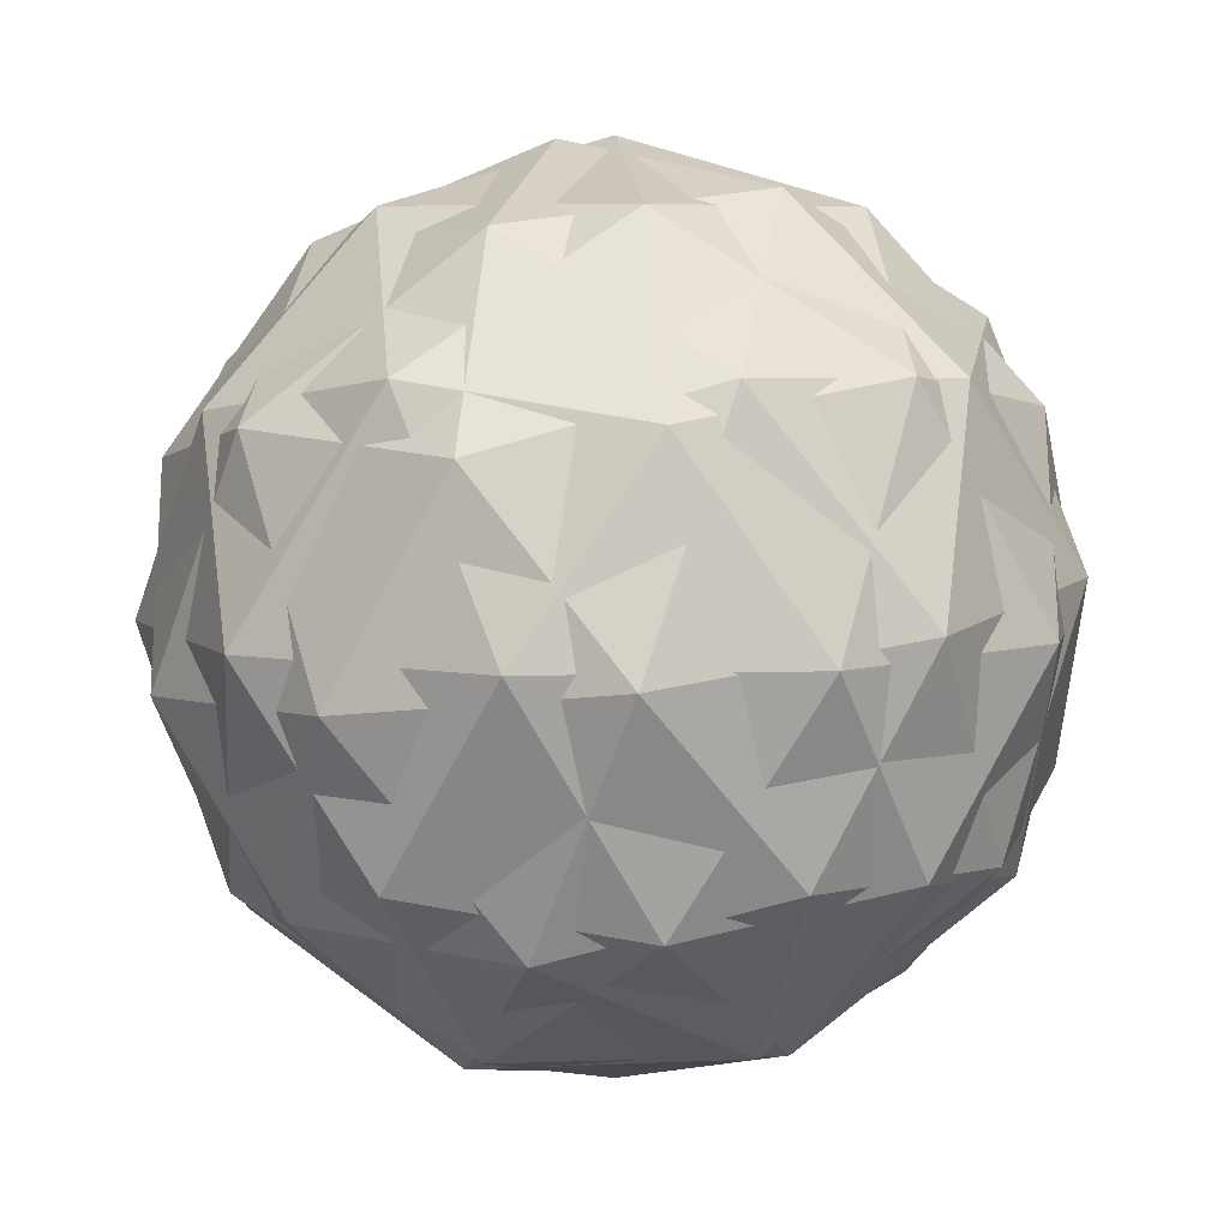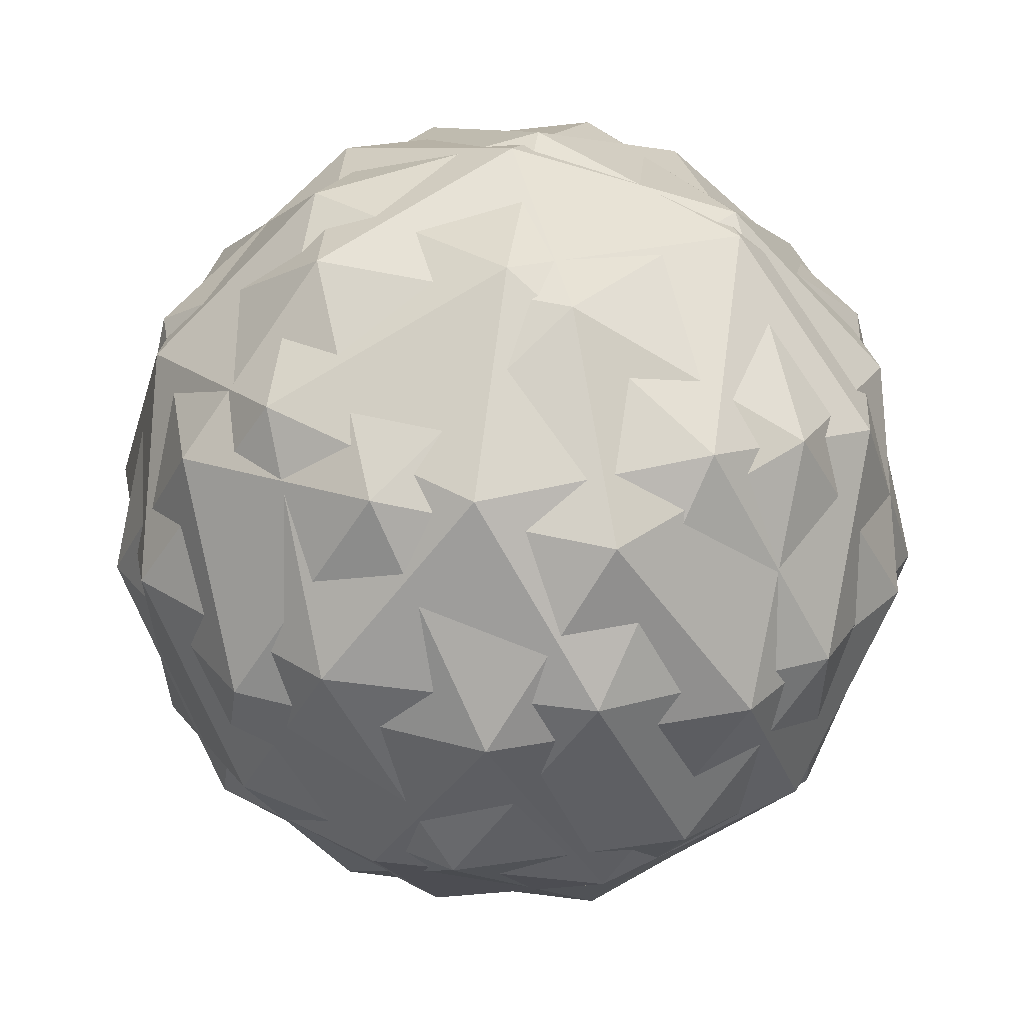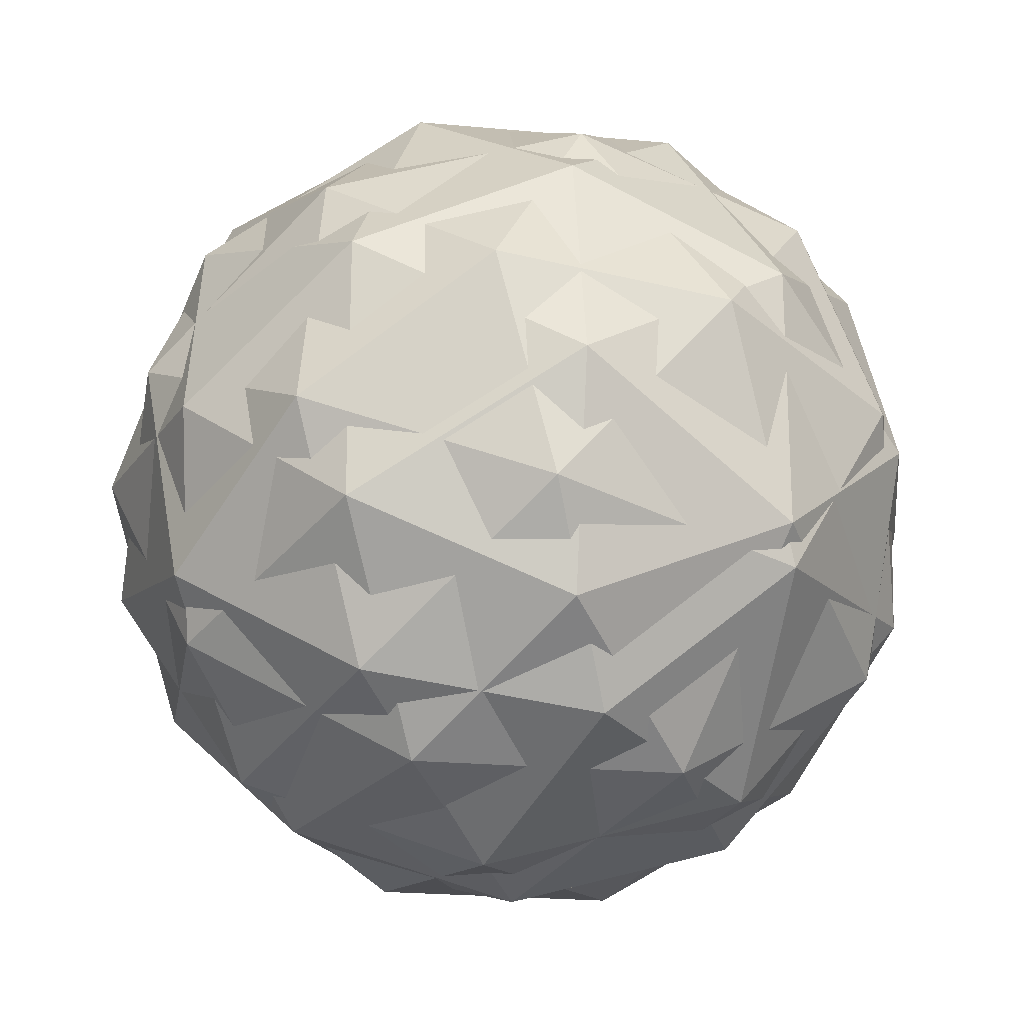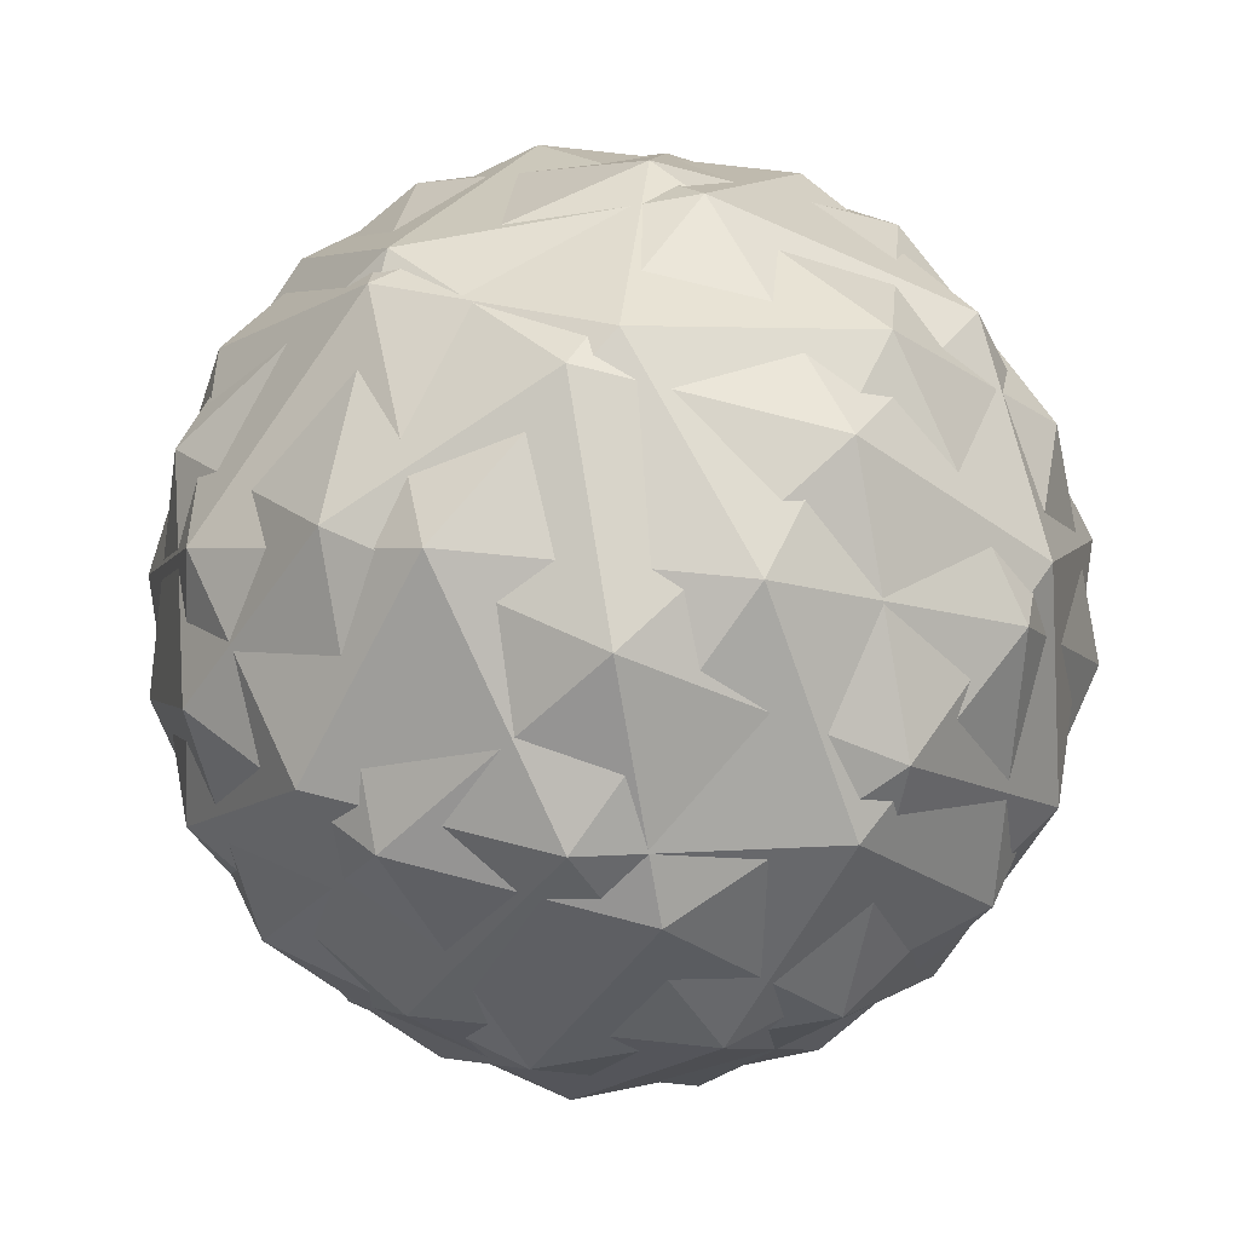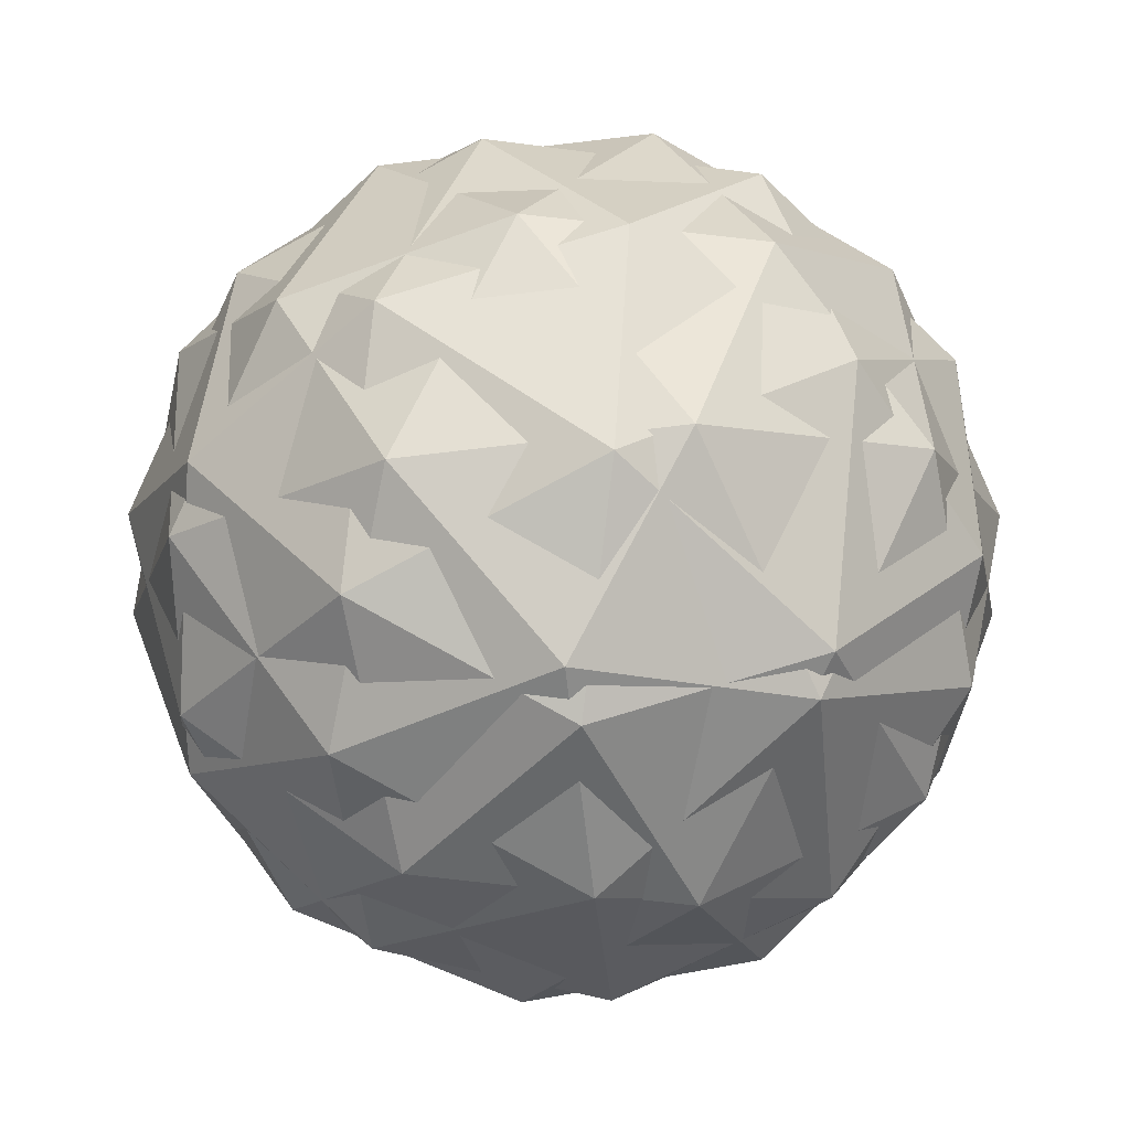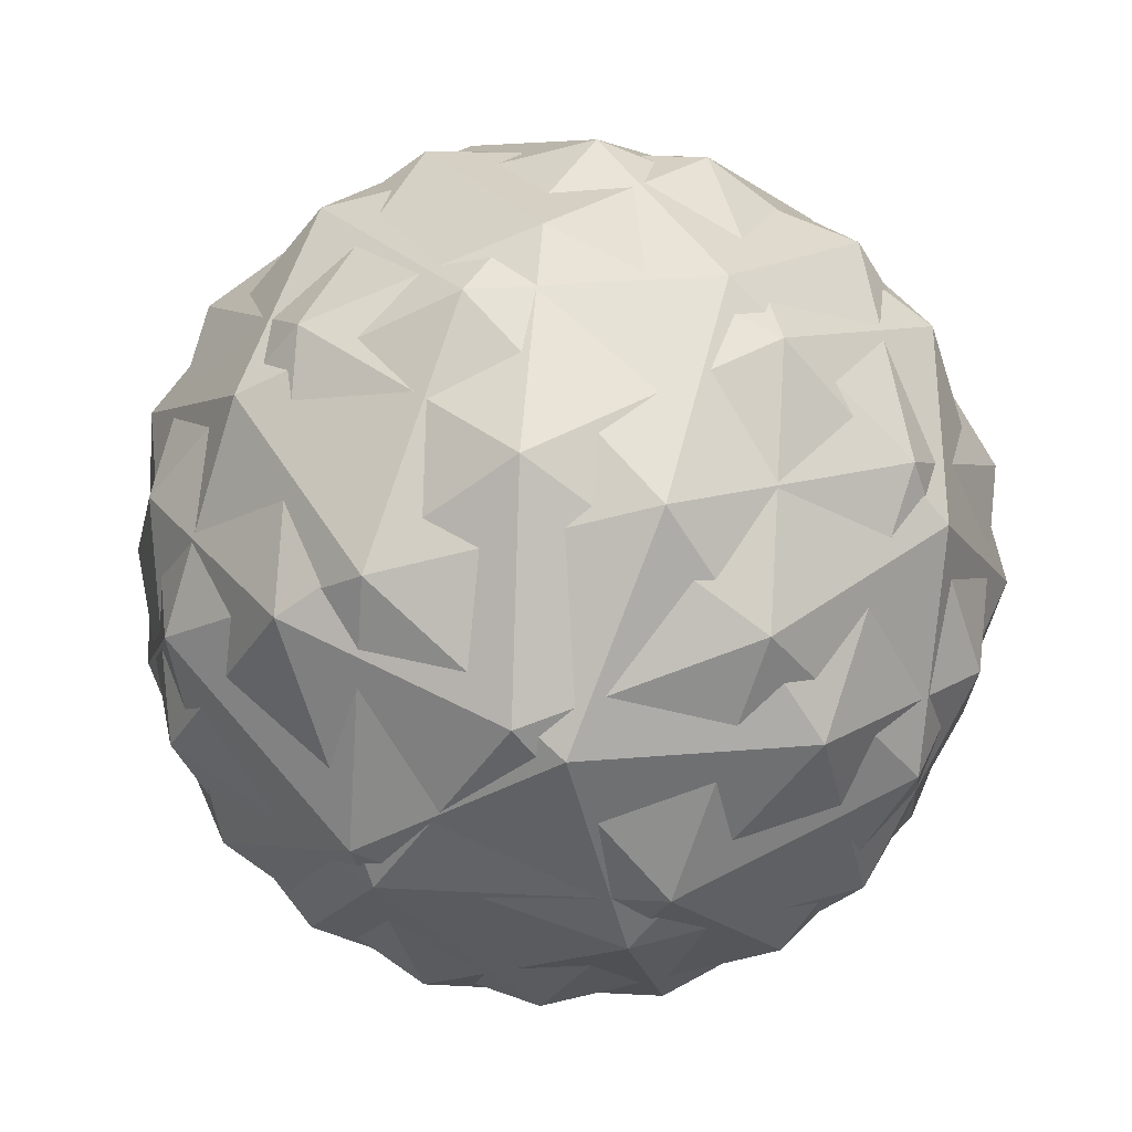
<metadata>
{"format":"obj","ext":"obj","renderer":"f3d","projection":"perspective","resolution":1024,"background":"white","views":[{"elev":6.5,"azim":-168.3,"up":"+Y"},{"elev":32.1,"azim":-32.7,"up":"+Y"},{"elev":-21.6,"azim":-67.7,"up":"+Z"},{"elev":57.5,"azim":168.4,"up":"+Y"},{"elev":-78.5,"azim":132.6,"up":"+Y"},{"elev":-67.2,"azim":-3.8,"up":"+Y"}]}
</metadata>
<code>
v -36.54 109.6 95.98
v -24.95 105.6 87.57
v -40.96 105.6 82.36
v -16.83 94.59 81.66
v -13.37 96.73 95.98
v -50.86 105.6 95.98
v -40.96 105.6 109.6
v -24.95 105.6 104.4
v -10.64 82.41 87.57
v -44.07 94.59 72.81
v -29.38 96.73 73.95
v -36.54 82.41 68.75
v -60.9 94.59 95.98
v -55.28 96.73 82.36
v -62.44 82.41 87.57
v -44.07 94.59 119.2
v -55.28 96.73 109.6
v -52.55 82.41 118
v -16.83 94.59 110.3
v -29.38 96.73 118
v -20.53 82.41 118
v -20.53 82.41 73.95
v -52.55 82.41 73.95
v -62.44 82.41 104.4
v -36.54 82.41 123.2
v -10.64 82.41 104.4
v -29.01 70.23 72.81
v -17.79 68.09 82.36
v -32.11 59.24 82.36
v -56.25 70.23 81.66
v -43.7 68.09 73.95
v -48.12 59.24 87.57
v -56.25 70.23 110.3
v -59.71 68.09 95.98
v -48.12 59.24 104.4
v -29.01 70.23 119.2
v -43.7 68.09 118
v -32.11 59.24 109.6
v -12.18 70.23 95.98
v -17.79 68.09 109.6
v -22.22 59.24 95.98
v -36.54 55.17 95.98
v -33.51 109.4 94.4
v -33.03 104.5 80.38
v -47.18 106.6 89.25
v -33.6 92.89 71.02
v -20.22 93.93 77.46
v -43.06 107.1 105.6
v -26.37 105.3 106.8
v -20.17 103.6 91.21
v -26.51 79.81 70.79
v -57.67 96.48 86.12
v -47.23 96.84 75.51
v -57.35 83.72 78.46
v -50.66 97.32 113.9
v -57.26 99.44 100.7
v -59.43 85.82 110.3
v -22.26 94.25 115.9
v -36.45 98.14 118.2
v -29.87 83.21 122.4
v -11.72 91.52 89.44
v -13.56 94.73 103.9
v -9.529 79.49 97.94
v -43.2 81.61 69.59
v -63.55 85.33 94.03
v -46.57 85.01 121.2
v -15.73 81.1 113.5
v -13.65 79 81.62
v -50.81 70.56 76.04
v -36.63 66.68 73.75
v -46.71 59.56 85.19
v -61.36 73.3 102.5
v -59.52 70.09 88.11
v -52.91 61.17 100.8
v -39.48 71.92 120.9
v -52.85 70.89 114.5
v -40.05 60.36 111.6
v -15.41 68.34 105.8
v -25.85 67.98 116.5
v -25.9 58.26 102.7
v -22.41 67.5 78.09
v -15.82 65.37 91.27
v -30.02 57.76 86.4
v -39.57 55.39 97.57
f 1 2 3
f 4 2 5
f 1 3 6
f 1 6 7
f 1 7 8
f 4 5 9
f 10 11 12
f 13 14 15
f 16 17 18
f 19 20 21
f 4 9 22
f 10 12 23
f 13 15 24
f 16 18 25
f 19 21 26
f 27 28 29
f 30 31 32
f 33 34 35
f 36 37 38
f 39 40 41
f 41 38 42
f 41 40 38
f 40 36 38
f 38 35 42
f 38 37 35
f 37 33 35
f 35 32 42
f 35 34 32
f 34 30 32
f 32 29 42
f 32 31 29
f 31 27 29
f 29 41 42
f 29 28 41
f 28 39 41
f 26 40 39
f 26 21 40
f 21 36 40
f 25 37 36
f 25 18 37
f 18 33 37
f 24 34 33
f 24 15 34
f 15 30 34
f 23 31 30
f 23 12 31
f 12 27 31
f 22 28 27
f 22 9 28
f 9 39 28
f 21 25 36
f 21 20 25
f 20 16 25
f 18 24 33
f 18 17 24
f 17 13 24
f 15 23 30
f 15 14 23
f 14 10 23
f 12 22 27
f 12 11 22
f 11 4 22
f 9 26 39
f 9 5 26
f 5 19 26
f 8 20 19
f 8 7 20
f 7 16 20
f 7 17 16
f 7 6 17
f 6 13 17
f 6 14 13
f 6 3 14
f 3 10 14
f 5 8 19
f 5 2 8
f 2 1 8
f 3 11 10
f 3 2 11
f 2 4 11
f 43 44 45
f 46 44 47
f 43 45 48
f 43 48 49
f 43 49 50
f 46 47 51
f 52 53 54
f 55 56 57
f 58 59 60
f 61 62 63
f 46 51 64
f 52 54 65
f 55 57 66
f 58 60 67
f 61 63 68
f 69 70 71
f 72 73 74
f 75 76 77
f 78 79 80
f 81 82 83
f 83 80 84
f 83 82 80
f 82 78 80
f 80 77 84
f 80 79 77
f 79 75 77
f 77 74 84
f 77 76 74
f 76 72 74
f 74 71 84
f 74 73 71
f 73 69 71
f 71 83 84
f 71 70 83
f 70 81 83
f 68 82 81
f 68 63 82
f 63 78 82
f 67 79 78
f 67 60 79
f 60 75 79
f 66 76 75
f 66 57 76
f 57 72 76
f 65 73 72
f 65 54 73
f 54 69 73
f 64 70 69
f 64 51 70
f 51 81 70
f 63 67 78
f 63 62 67
f 62 58 67
f 60 66 75
f 60 59 66
f 59 55 66
f 57 65 72
f 57 56 65
f 56 52 65
f 54 64 69
f 54 53 64
f 53 46 64
f 51 68 81
f 51 47 68
f 47 61 68
f 50 62 61
f 50 49 62
f 49 58 62
f 49 59 58
f 49 48 59
f 48 55 59
f 48 56 55
f 48 45 56
f 45 52 56
f 47 50 61
f 47 44 50
f 44 43 50
f 45 53 52
f 45 44 53
f 44 46 53

</code>
